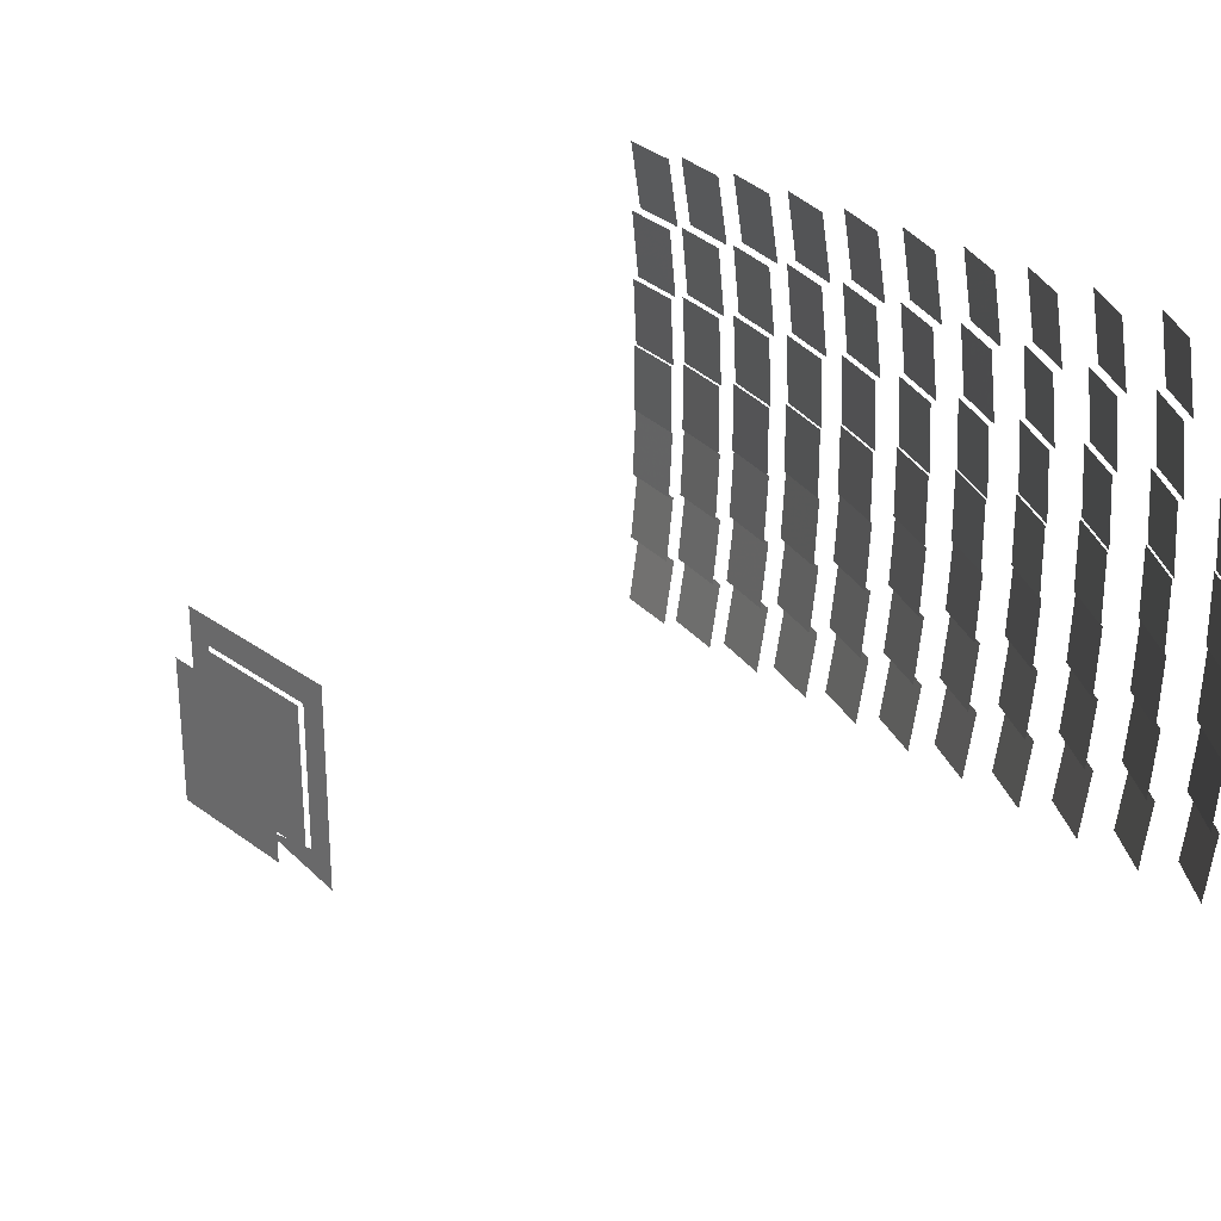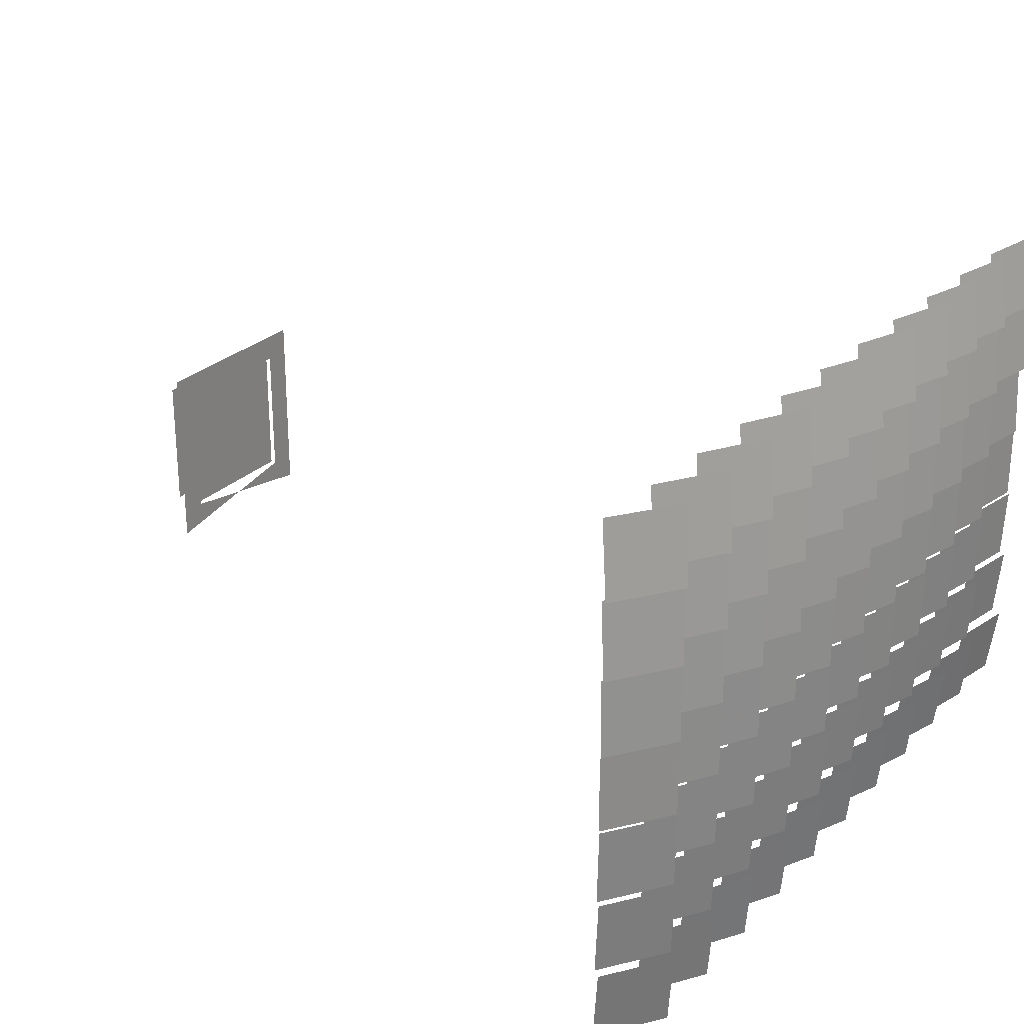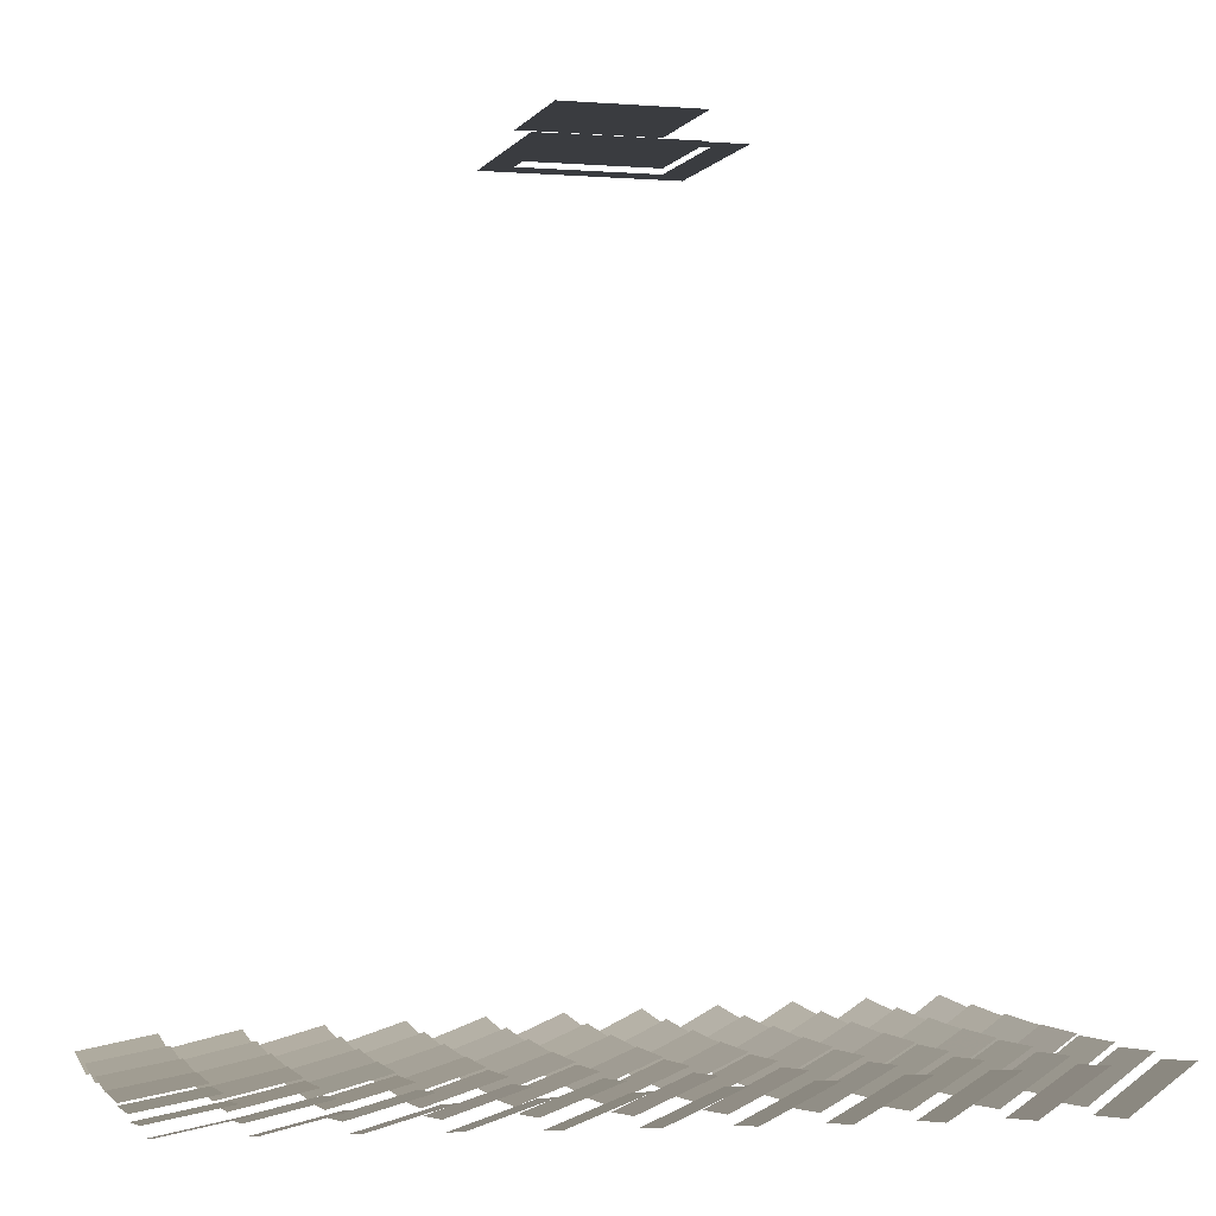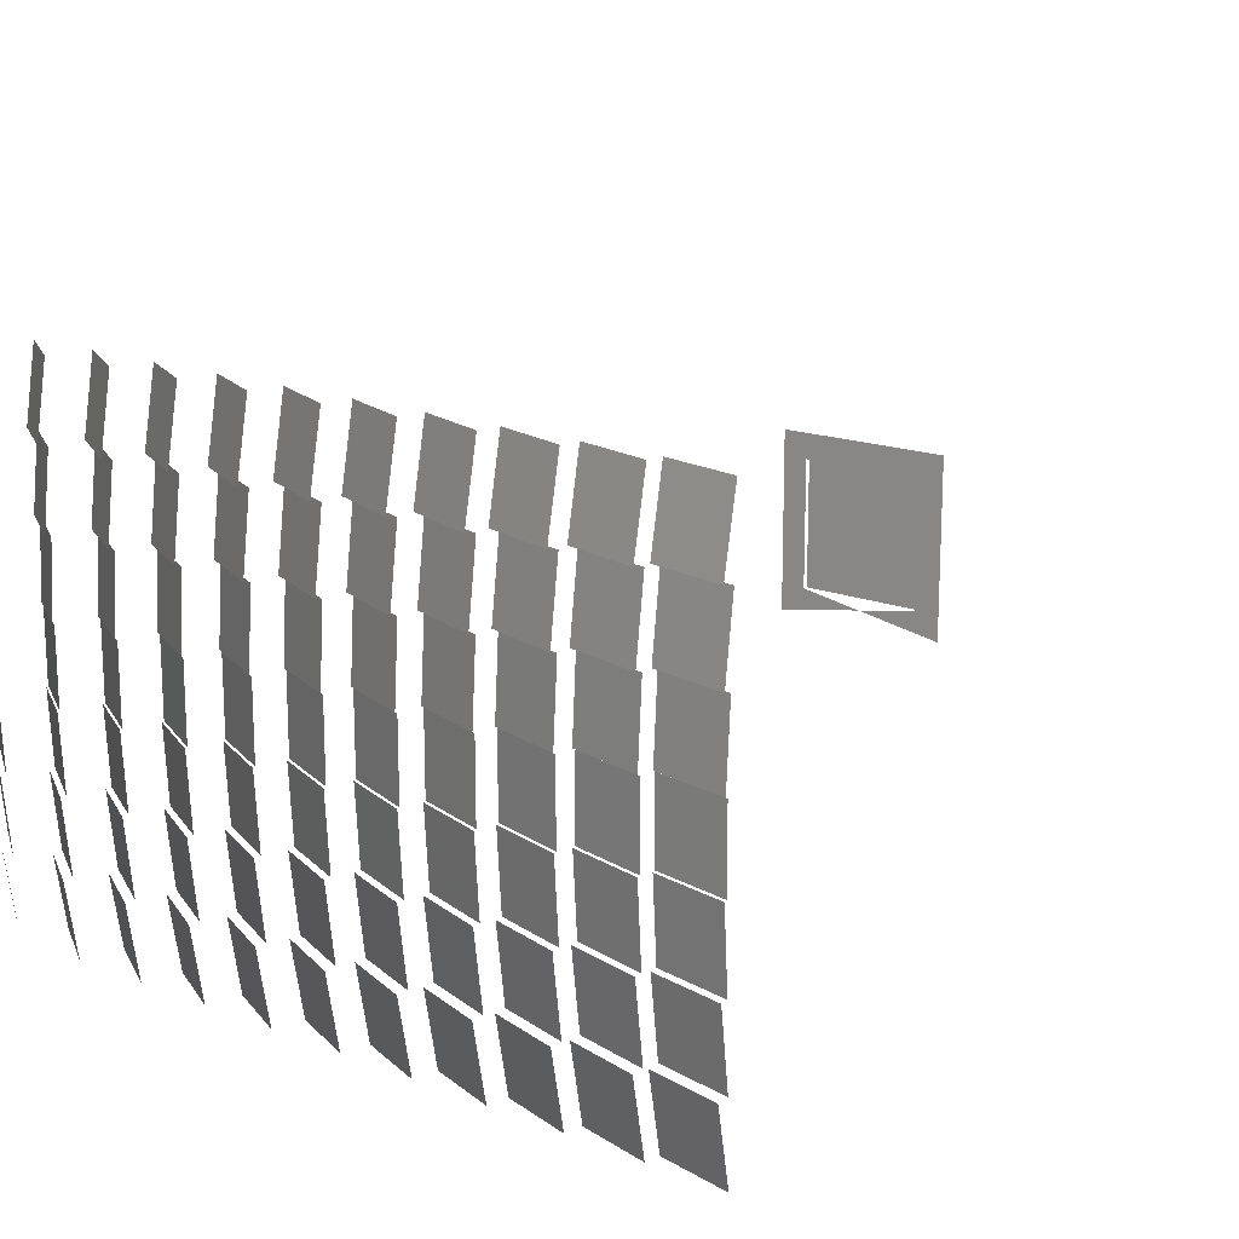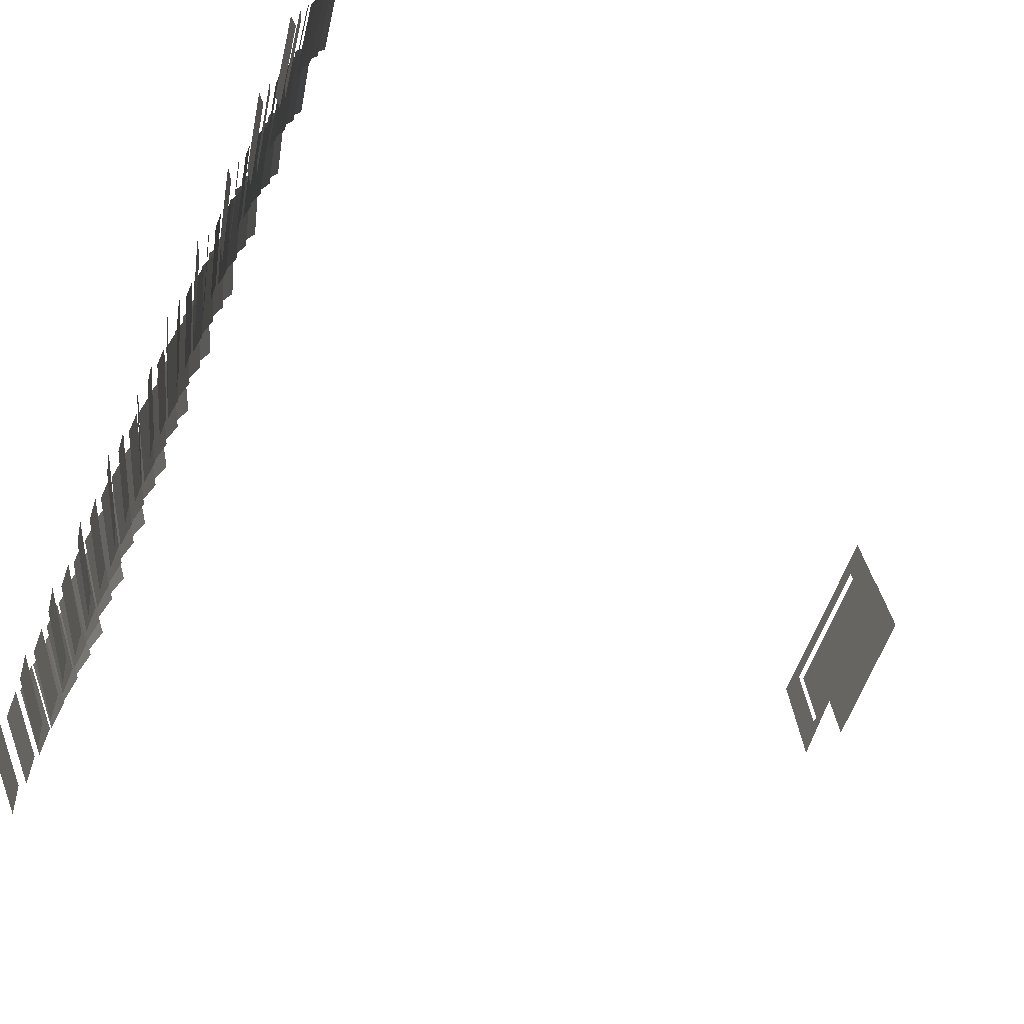
<metadata>
{"format":"obj","ext":"obj","renderer":"f3d","projection":"perspective","resolution":1024,"background":"white","views":[{"elev":26.2,"azim":-131.0,"up":"+Z"},{"elev":26.5,"azim":-56.2,"up":"+Z"},{"elev":-1.6,"azim":163.8,"up":"+Y"},{"elev":16.3,"azim":38.9,"up":"+Z"},{"elev":-73.1,"azim":66.7,"up":"+Z"}]}
</metadata>
<code>
g reflector76.so_facet.facet
v 0.7802 -0.005185 0.3536
v 0.6398 0.005185 0.2144
v 0.7776 -0.01943 0.2144
v 0.6424 0.01943 0.3536
f 1 2 3
f 1 4 2
g reflector71.so_facet.facet
v 0.7769 -0.02324 -0.3568
v 0.6431 0.02324 -0.4952
v 0.7808 -0.002222 -0.4952
v 0.6392 0.002222 -0.3568
f 5 6 7
f 5 8 6
g reflector45.so_facet.facet
v 0.2066 -0.02719 -0.07209
v 0.0774 0.02719 -0.2119
v 0.2091 -0.02036 -0.2119
v 0.07493 0.02036 -0.07209
f 9 10 11
f 9 12 10
g reflector9.so_facet.facet
v -0.5127 -0.04334 -0.2143
v -0.6233 0.04334 -0.3537
v -0.5059 -0.03283 -0.3537
v -0.6301 0.03283 -0.2143
f 13 14 15
f 13 16 14
g reflector3.so_facet.facet
v -0.6545 -0.04281 -0.07207
v -0.7655 0.04281 -0.2119
v -0.651 -0.03786 -0.2119
v -0.769 0.03786 -0.07207
f 17 18 19
f 17 20 18
g reflector16.so_facet.facet
v -0.369 -0.04118 -0.2143
v -0.483 0.04118 -0.3537
v -0.3624 -0.02998 -0.3537
v -0.4896 0.02998 -0.2143
f 21 22 23
f 21 24 22
g reflector33.so_facet.facet
v -0.0772 -0.0267 0.2119
v -0.2068 0.0267 0.07209
v -0.08018 -0.03302 0.07209
v -0.2038 0.03302 0.2119
f 25 26 27
f 25 28 26
g absorber
v 0.125 1.5 0.125
v -0.125 1.5 -0.125
v 0.125 1.5 -0.125
v -0.125 1.5 0.125
f 29 30 31
f 29 32 30
g reflector36.so_facet.facet
v 0.06038 -0.03691 -0.3568
v -0.06038 0.03691 -0.4952
v 0.06852 -0.0177 -0.4952
v -0.06852 0.0177 -0.3568
f 33 34 35
f 33 36 34
g reflector39.so_facet.facet
v 0.06467 -0.02679 0.07
v -0.06467 0.02679 -0.07
v 0.06467 -0.02679 -0.07
v -0.06467 0.02679 0.07
f 37 38 39
f 37 40 38
g reflector67.so_facet.facet
v 0.6364 -0.01471 0.07
v 0.4996 0.01471 -0.07
v 0.6364 -0.01471 -0.07
v 0.4996 0.01471 0.07
f 41 42 43
f 41 44 42
g reflector51.so_facet.facet
v 0.3486 -0.02786 -0.2144
v 0.2194 0.02786 -0.3536
v 0.353 -0.014 -0.3536
v 0.215 0.014 -0.2144
f 45 46 47
f 45 48 46
g reflector54.so_facet.facet
v 0.352 -0.0172 0.2119
v 0.216 0.0172 0.0721
v 0.3498 -0.02421 0.0721
v 0.2182 0.02421 0.2119
f 49 50 51
f 49 52 50
g reflector22.so_facet.facet
v -0.227 -0.04182 -0.3567
v -0.341 0.04182 -0.4953
v -0.2176 -0.02432 -0.4953
v -0.3504 0.02432 -0.3567
f 53 54 55
f 53 56 54
g reflector27.so_facet.facet
v -0.219 -0.02694 0.3537
v -0.349 0.02694 0.2143
v -0.2254 -0.03881 0.2143
v -0.3426 0.03881 0.3537
f 57 58 59
f 57 60 58
g reflector74.so_facet.facet
v 0.779 -0.01196 0.07
v 0.641 0.01196 -0.07
v 0.779 -0.01196 -0.07
v 0.641 0.01196 0.07
f 61 62 63
f 61 64 62
g reflector46.so_facet.facet
v 0.2079 -0.02371 0.07
v 0.07614 0.02371 -0.07
v 0.2079 -0.02371 -0.07
v 0.07614 0.02371 0.07
f 65 66 67
f 65 68 66
g reflector43.so_facet.facet
v 0.204 -0.03425 -0.3568
v 0.08003 0.03425 -0.4952
v 0.2113 -0.01436 -0.4952
v 0.07267 0.01436 -0.3568
f 69 70 71
f 69 72 70
g reflector49.so_facet.facet
v 0.2113 -0.01436 0.4952
v 0.07267 0.01436 0.3568
v 0.204 -0.03425 0.3568
v 0.08003 0.03425 0.4952
f 73 74 75
f 73 76 74
g reflector15.so_facet.facet
v -0.3707 -0.044 -0.3567
v -0.4813 0.044 -0.4953
v -0.3609 -0.02747 -0.4953
v -0.4911 0.02747 -0.3567
f 77 78 79
f 77 80 78
g reflector5.so_facet.facet
v -0.651 -0.03786 0.2119
v -0.769 0.03786 0.07207
v -0.6545 -0.04281 0.07207
v -0.7655 0.04281 0.2119
f 81 82 83
f 81 84 82
g reflector10.so_facet.facet
v -0.5109 -0.04067 -0.07207
v -0.6251 0.04067 -0.2119
v -0.5075 -0.03536 -0.2119
v -0.6285 0.03536 -0.07207
f 85 86 87
f 85 88 86
g reflector31.so_facet.facet
v -0.08018 -0.03302 -0.07209
v -0.2038 0.03302 -0.2119
v -0.0772 -0.0267 -0.2119
v -0.2068 0.0267 -0.07209
f 89 90 91
f 89 92 90
g reflector34.so_facet.facet
v -0.07579 -0.02376 0.3537
v -0.2082 0.02376 0.2143
v -0.08172 -0.03626 0.2143
v -0.2023 0.03626 0.3537
f 93 94 95
f 93 96 94
g reflector61.so_facet.facet
v 0.4947 -0.01413 0.2119
v 0.3573 0.01413 0.0721
v 0.4928 -0.02126 0.0721
v 0.3592 0.02126 0.2119
f 97 98 99
f 97 100 98
g reflector64.so_facet.facet
v 0.6339 -0.02595 -0.3568
v 0.5021 0.02595 -0.4952
v 0.6386 -0.004978 -0.4952
v 0.4974 0.004978 -0.3568
f 101 102 103
f 101 104 102
g reflector59.so_facet.facet
v 0.4928 -0.02126 -0.0721
v 0.3592 0.02126 -0.2119
v 0.4947 -0.01413 -0.2119
v 0.3573 0.01413 -0.0721
f 105 106 107
f 105 108 106
g reflector53.so_facet.facet
v 0.3509 -0.02063 0.07
v 0.2171 0.02063 -0.07
v 0.3509 -0.02063 -0.07
v 0.2171 0.02063 0.07
f 109 110 111
f 109 112 110
g reflector56.so_facet.facet
v 0.3539 -0.01109 0.4952
v 0.2141 0.01109 0.3568
v 0.3474 -0.03149 0.3568
v 0.2206 0.03149 0.4952
f 113 114 115
f 113 116 114
g reflector24.so_facet.facet
v -0.2237 -0.03575 -0.07208
v -0.3443 0.03575 -0.2119
v -0.2205 -0.02975 -0.2119
v -0.3475 0.02975 -0.07208
f 117 118 119
f 117 120 118
g reflector29.so_facet.facet
v -0.08328 -0.03945 -0.3567
v -0.2007 0.03945 -0.4953
v -0.07446 -0.02104 -0.4953
v -0.2095 0.02104 -0.3567
f 121 122 123
f 121 124 122
g reflector77.so_facet.facet
v 0.7808 -0.002222 0.4952
v 0.6392 0.002222 0.3568
v 0.7769 -0.02324 0.3568
v 0.6431 0.02324 0.4952
f 125 126 127
f 125 128 126
g reflector72.so_facet.facet
v 0.7776 -0.01943 -0.2144
v 0.6424 0.01943 -0.3536
v 0.7802 -0.005185 -0.3536
v 0.6398 0.005185 -0.2144
f 129 130 131
f 129 132 130
g reflector44.so_facet.facet
v 0.2053 -0.03073 -0.2144
v 0.0787 0.03073 -0.3536
v 0.2102 -0.01722 -0.3536
v 0.07377 0.01722 -0.2144
f 133 134 135
f 133 136 134
g reflector41.so_facet.facet
v 0.0673 -0.0205 0.3536
v -0.0673 0.0205 0.2144
v 0.06184 -0.03355 0.2144
v -0.06184 0.03355 0.3536
f 137 138 139
f 137 140 138
g reflector8.so_facet.facet
v -0.5144 -0.04597 -0.3566
v -0.6216 0.04597 -0.4954
v -0.5043 -0.03044 -0.4954
v -0.6317 0.03044 -0.3566
f 141 142 143
f 141 144 142
g reflector18.so_facet.facet
v -0.3656 -0.03545 0.07
v -0.4864 0.03545 -0.07
v -0.3656 -0.03545 -0.07
v -0.4864 0.03545 0.07
f 145 146 147
f 145 148 146
g reflector2.so_facet.facet
v -0.6563 -0.0453 -0.2143
v -0.7637 0.0453 -0.3537
v -0.6494 -0.03548 -0.3537
v -0.7706 0.03548 -0.2143
f 149 150 151
f 149 152 150
g reflector7.so_facet.facet
v -0.6477 -0.03321 0.4954
v -0.7723 0.03321 0.3566
v -0.658 -0.04773 0.3566
v -0.762 0.04773 0.4954
f 153 154 155
f 153 156 154
g reflector12.so_facet.facet
v -0.5075 -0.03536 0.2119
v -0.6285 0.03536 0.07207
v -0.5109 -0.04067 0.07207
v -0.6251 0.04067 0.2119
f 157 158 159
f 157 160 158
g reflector37.so_facet.facet
v 0.06184 -0.03355 -0.2144
v -0.06184 0.03355 -0.3536
v 0.0673 -0.0205 -0.3536
v -0.0673 0.0205 -0.2144
f 161 162 163
f 161 164 162
g reflector17.so_facet.facet
v -0.3673 -0.03831 -0.07208
v -0.4847 0.03831 -0.2119
v -0.364 -0.03265 -0.2119
v -0.488 0.03265 -0.07208
f 165 166 167
f 165 168 166
g reflector63.so_facet.facet
v 0.4964 -0.007943 0.4952
v 0.3556 0.007943 0.3568
v 0.4907 -0.02871 0.3568
v 0.3613 0.02871 0.4952
f 169 170 171
f 169 172 170
g reflector66.so_facet.facet
v 0.6356 -0.01839 -0.0721
v 0.5004 0.01839 -0.2119
v 0.6372 -0.0112 -0.2119
v 0.4988 0.0112 -0.0721
f 173 174 175
f 173 176 174
g reflector69.so_facet.facet
v 0.6379 -0.007939 0.3536
v 0.4981 0.007939 0.2144
v 0.6348 -0.02216 0.2144
v 0.5012 0.02216 0.3536
f 177 178 179
f 177 180 178
g absorber_housing
v 0.175 1.44 0.175
v 0.125 1.44 0.125
v 0.125 1.44 -0.125
v 0 1.44 -0.1458
v 0.175 1.44 -0.175
v -0.125 1.44 -0.125
v -0.175 1.44 -0.175
v -0.125 1.44 0.125
v -0.175 1.44 0.175
f 181 182 183
f 183 184 185
f 181 183 185
f 184 186 187
f 188 182 181
f 188 181 189
f 186 188 189
f 186 189 187
g reflector55.so_facet.facet
v 0.353 -0.014 0.3536
v 0.215 0.014 0.2144
v 0.3486 -0.02786 0.2144
v 0.2194 0.02786 0.3536
f 190 191 192
f 190 193 191
g reflector21.so_facet.facet
v -0.3609 -0.02747 0.4953
v -0.4911 0.02747 0.3567
v -0.3707 -0.044 0.3567
v -0.4813 0.044 0.4953
f 194 195 196
f 194 197 195
g reflector26.so_facet.facet
v -0.2205 -0.02975 0.2119
v -0.3475 0.02975 0.07208
v -0.2237 -0.03575 0.07208
v -0.3443 0.03575 0.2119
f 198 199 200
f 198 201 199
g reflector75.so_facet.facet
v 0.7796 -0.008448 0.2119
v 0.6404 0.008448 0.0721
v 0.7783 -0.01564 0.0721
v 0.6417 0.01564 0.2119
f 202 203 204
f 202 205 203
g reflector70.so_facet.facet
v 0.6386 -0.004978 0.4952
v 0.4974 0.004978 0.3568
v 0.6339 -0.02595 0.3568
v 0.5021 0.02595 0.4952
f 206 207 208
f 206 209 207
g reflector42.so_facet.facet
v 0.06852 -0.0177 0.4952
v -0.06852 0.0177 0.3568
v 0.06038 -0.03691 0.3568
v -0.06038 0.03691 0.4952
f 210 211 212
f 210 213 211
g reflector48.so_facet.facet
v 0.2102 -0.01722 0.3536
v 0.07377 0.01722 0.2144
v 0.2053 -0.03073 0.2144
v 0.0787 0.03073 0.3536
f 214 215 216
f 214 217 215
g reflector4.so_facet.facet
v -0.6528 -0.04032 0.07
v -0.7672 0.04032 -0.07
v -0.6528 -0.04032 -0.07
v -0.7672 0.04032 0.07
f 218 219 220
f 218 221 219
g reflector11.so_facet.facet
v -0.5092 -0.03799 0.07
v -0.6268 0.03799 -0.07
v -0.5092 -0.03799 -0.07
v -0.6268 0.03799 0.07
f 222 223 224
f 222 225 223
g reflector32.so_facet.facet
v -0.07866 -0.02981 0.07
v -0.2053 0.02981 -0.07
v -0.07866 -0.02981 -0.07
v -0.2053 0.02981 0.07
f 226 227 228
f 226 229 227
g absorber_glazing
v 0.125 1.45 0.125
v -0.125 1.45 -0.125
v 0.125 1.45 -0.125
v -0.125 1.45 0.125
f 230 231 232
f 230 233 231
g reflector35.so_facet.facet
v -0.07446 -0.02104 0.4953
v -0.2095 0.02104 0.3567
v -0.08328 -0.03945 0.3567
v -0.2007 0.03945 0.4953
f 234 235 236
f 234 237 235
g reflector38.so_facet.facet
v 0.06328 -0.03015 -0.07209
v -0.06328 0.03015 -0.2119
v 0.06602 -0.02355 -0.2119
v -0.06602 0.02355 -0.07209
f 238 239 240
f 238 241 239
g reflector60.so_facet.facet
v 0.4937 -0.01761 0.07
v 0.3583 0.01761 -0.07
v 0.4937 -0.01761 -0.07
v 0.3583 0.01761 0.07
f 242 243 244
f 242 245 243
g reflector50.so_facet.facet
v 0.3474 -0.03149 -0.3568
v 0.2206 0.03149 -0.4952
v 0.3539 -0.01109 -0.4952
v 0.2141 0.01109 -0.3568
f 246 247 248
f 246 249 247
g reflector57.so_facet.facet
v 0.4907 -0.02871 -0.3568
v 0.3613 0.02871 -0.4952
v 0.4964 -0.007943 -0.4952
v 0.3556 0.007943 -0.3568
f 250 251 252
f 250 253 251
g reflector23.so_facet.facet
v -0.2254 -0.03881 -0.2143
v -0.3426 0.03881 -0.3537
v -0.219 -0.02694 -0.3537
v -0.349 0.02694 -0.2143
f 254 255 256
f 254 257 255
g reflector28.so_facet.facet
v -0.2176 -0.02432 0.4953
v -0.3504 0.02432 0.3567
v -0.227 -0.04182 0.3567
v -0.341 0.04182 0.4953
f 258 259 260
f 258 261 259
g reflector73.so_facet.facet
v 0.7783 -0.01564 -0.0721
v 0.6417 0.01564 -0.2119
v 0.7796 -0.008448 -0.2119
v 0.6404 0.008448 -0.0721
f 262 263 264
f 262 265 263
g reflector47.so_facet.facet
v 0.2091 -0.02036 0.2119
v 0.07493 0.02036 0.07209
v 0.2066 -0.02719 0.07209
v 0.0774 0.02719 0.2119
f 266 267 268
f 266 269 267
g reflector40.so_facet.facet
v 0.06602 -0.02355 0.2119
v -0.06602 0.02355 0.07209
v 0.06328 -0.03015 0.07209
v -0.06328 0.03015 0.2119
f 270 271 272
f 270 273 271
g reflector19.so_facet.facet
v -0.364 -0.03265 0.2119
v -0.488 0.03265 0.07208
v -0.3673 -0.03831 0.07208
v -0.4847 0.03831 0.2119
f 274 275 276
f 274 277 275
g reflector1.so_facet.facet
v -0.658 -0.04773 -0.3566
v -0.762 0.04773 -0.4954
v -0.6477 -0.03321 -0.4954
v -0.7723 0.03321 -0.3566
f 278 279 280
f 278 281 279
g reflector6.so_facet.facet
v -0.6494 -0.03548 0.3537
v -0.7706 0.03548 0.2143
v -0.6563 -0.0453 0.2143
v -0.7637 0.0453 0.3537
f 282 283 284
f 282 285 283
g reflector13.so_facet.facet
v -0.5059 -0.03283 0.3537
v -0.6301 0.03283 0.2143
v -0.5127 -0.04334 0.2143
v -0.6233 0.04334 0.3537
f 286 287 288
f 286 289 287
g reflector14.so_facet.facet
v -0.5043 -0.03044 0.4954
v -0.6317 0.03044 0.3566
v -0.5144 -0.04597 0.3566
v -0.6216 0.04597 0.4954
f 290 291 292
f 290 293 291
g reflector30.so_facet.facet
v -0.08172 -0.03626 -0.2143
v -0.2023 0.03626 -0.3537
v -0.07579 -0.02376 -0.3537
v -0.2082 0.02376 -0.2143
f 294 295 296
f 294 297 295
g reflector62.so_facet.facet
v 0.4955 -0.01089 0.3536
v 0.3565 0.01089 0.2144
v 0.4918 -0.02499 0.2144
v 0.3602 0.02499 0.3536
f 298 299 300
f 298 301 299
g reflector65.so_facet.facet
v 0.6348 -0.02216 -0.2144
v 0.5012 0.02216 -0.3536
v 0.6379 -0.007939 -0.3536
v 0.4981 0.007939 -0.2144
f 302 303 304
f 302 305 303
g reflector68.so_facet.facet
v 0.6372 -0.0112 0.2119
v 0.4988 0.0112 0.0721
v 0.6356 -0.01839 0.0721
v 0.5004 0.01839 0.2119
f 306 307 308
f 306 309 307
g reflector58.so_facet.facet
v 0.4918 -0.02499 -0.2144
v 0.3602 0.02499 -0.3536
v 0.4955 -0.01089 -0.3536
v 0.3565 0.01089 -0.2144
f 310 311 312
f 310 313 311
g reflector52.so_facet.facet
v 0.3498 -0.02421 -0.0721
v 0.2182 0.02421 -0.2119
v 0.352 -0.0172 -0.2119
v 0.216 0.0172 -0.0721
f 314 315 316
f 314 317 315
g reflector20.so_facet.facet
v -0.3624 -0.02998 0.3537
v -0.4896 0.02998 0.2143
v -0.369 -0.04118 0.2143
v -0.483 0.04118 0.3537
f 318 319 320
f 318 321 319
g reflector25.so_facet.facet
v -0.2221 -0.03271 0.07
v -0.3459 0.03271 -0.07
v -0.2221 -0.03271 -0.07
v -0.3459 0.03271 0.07
f 322 323 324
f 322 325 323

</code>
